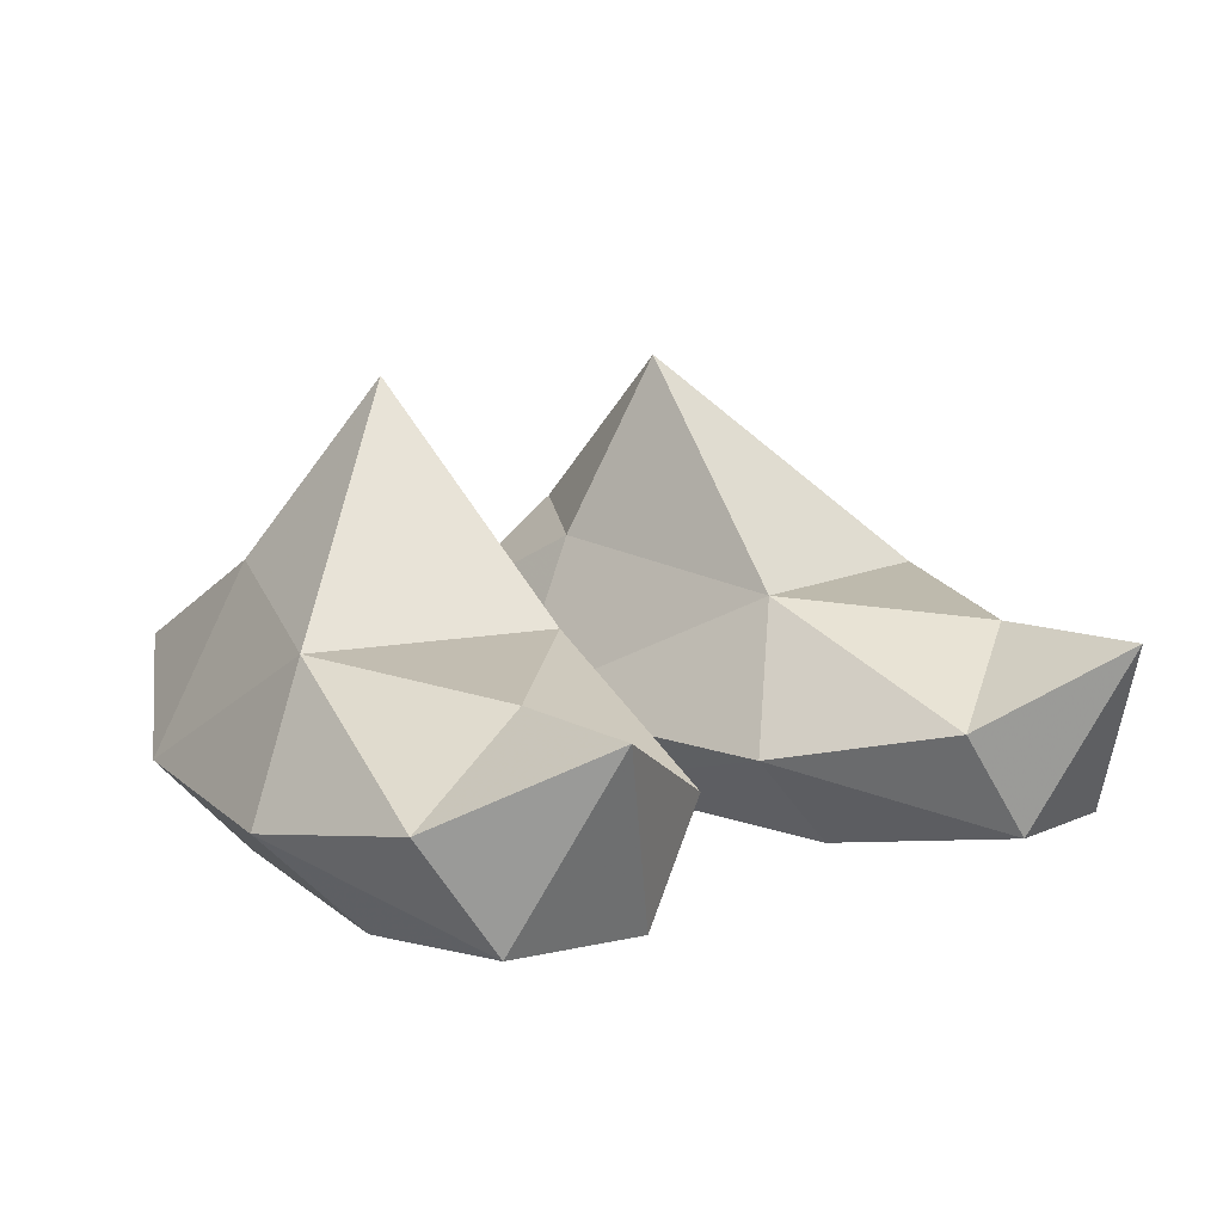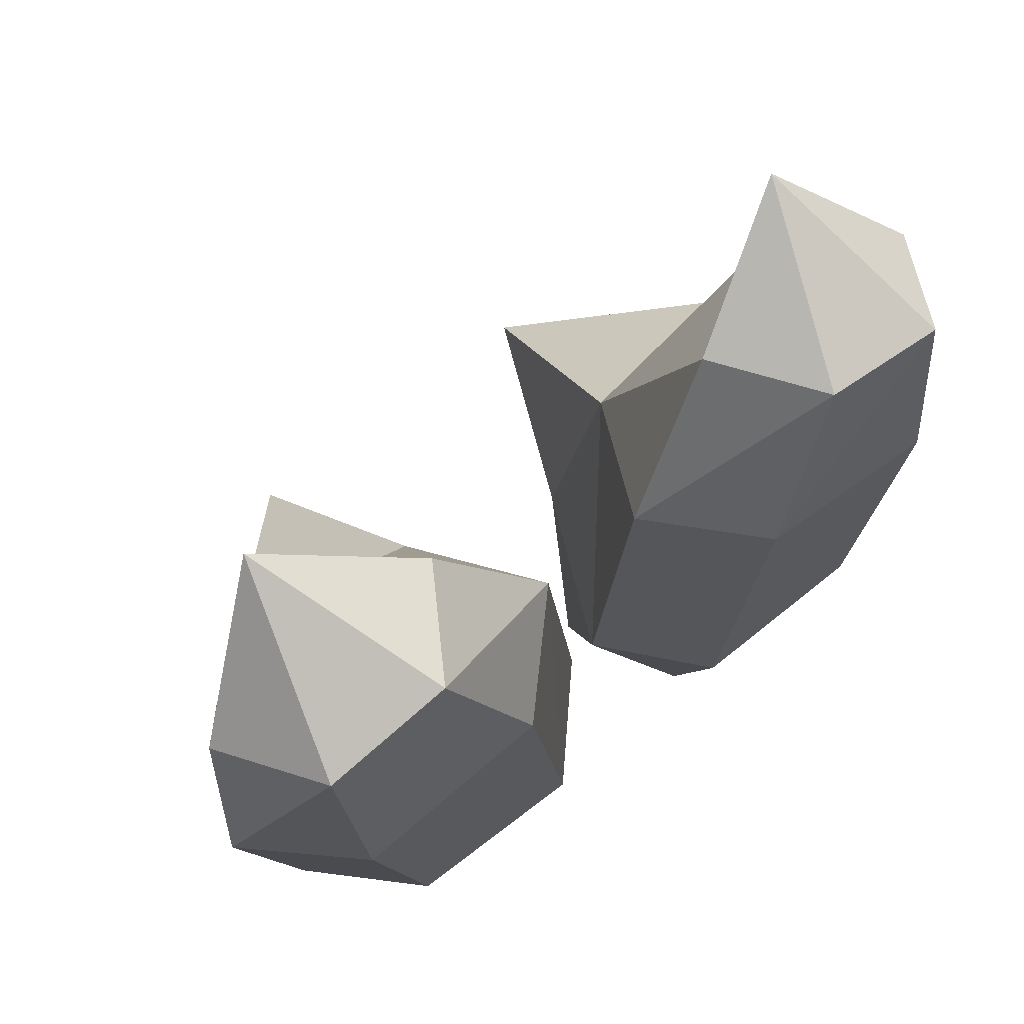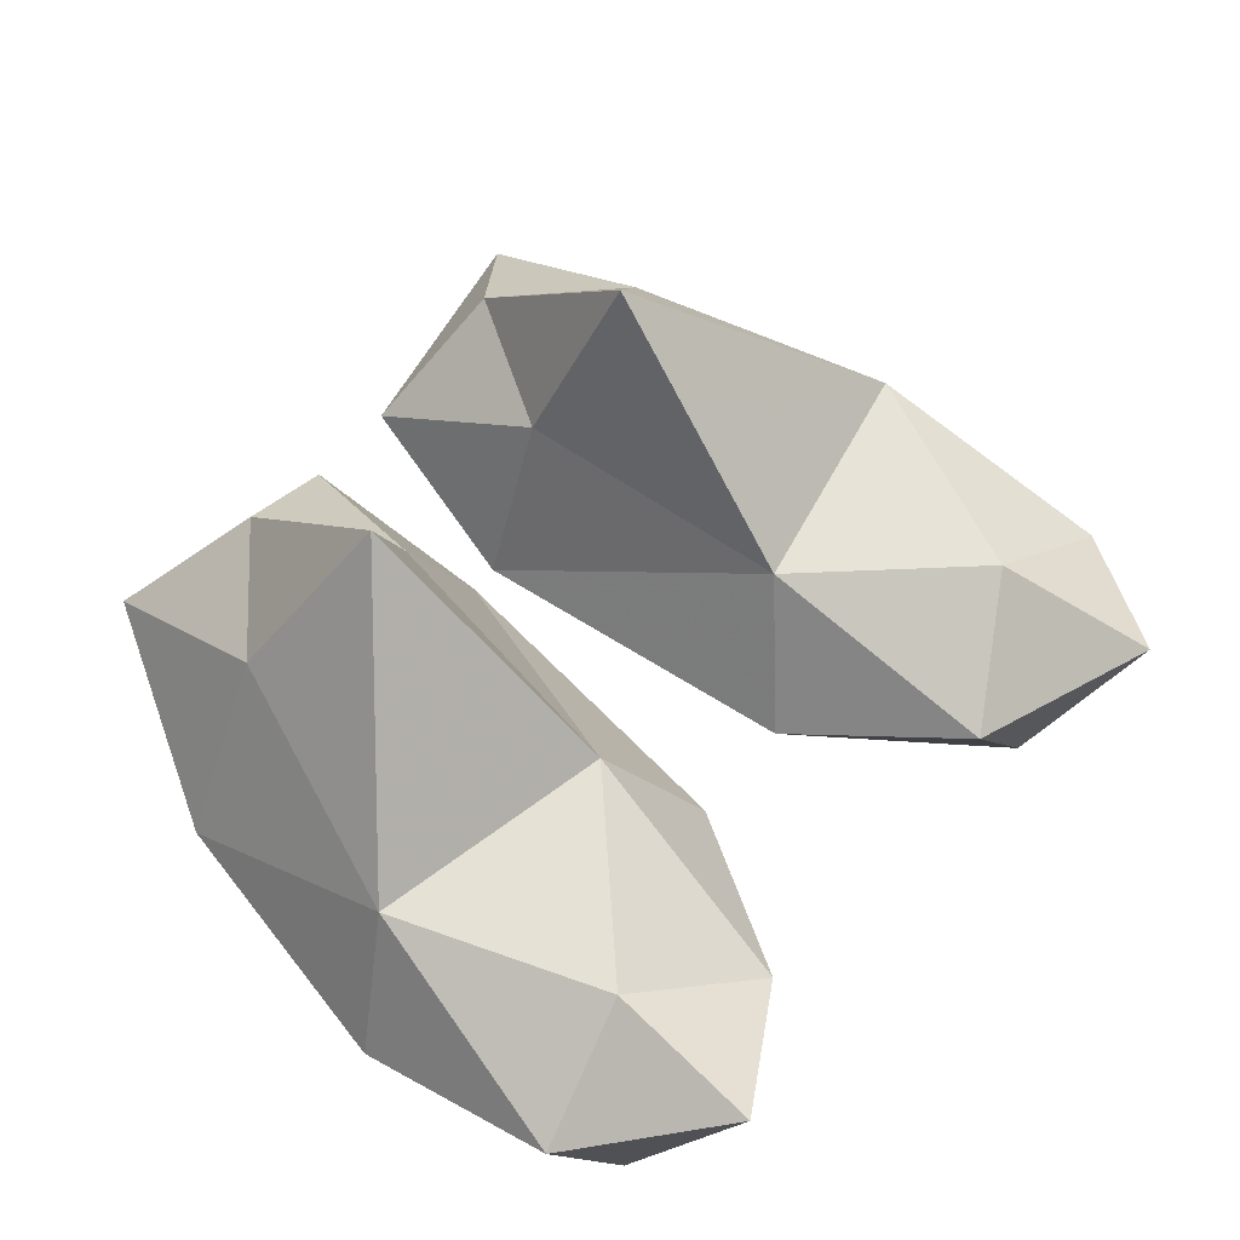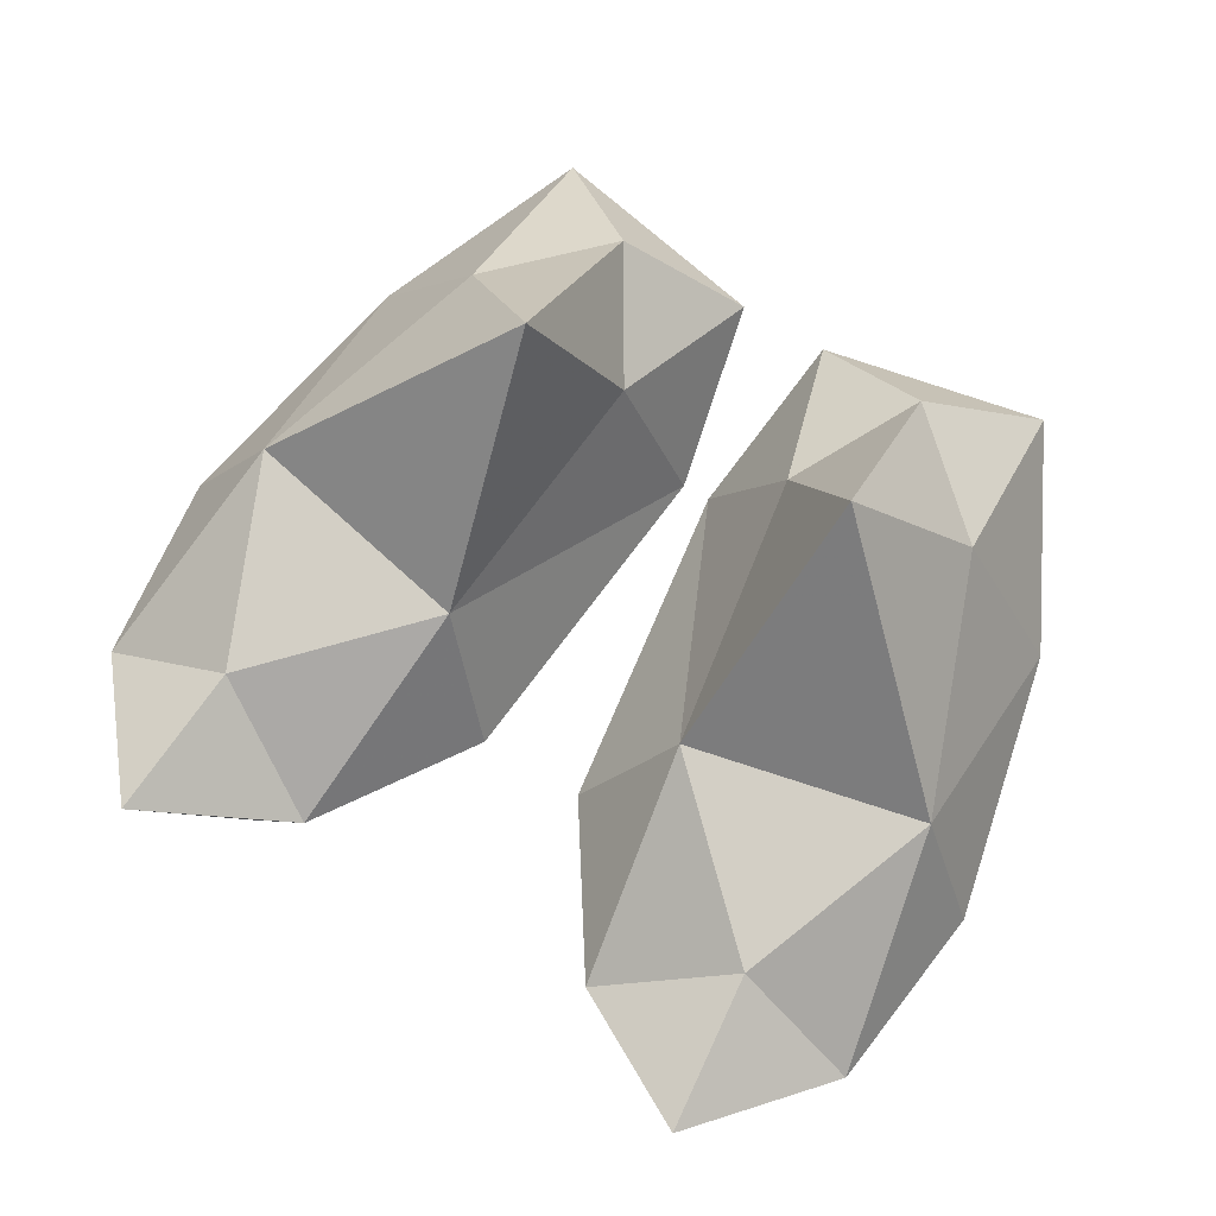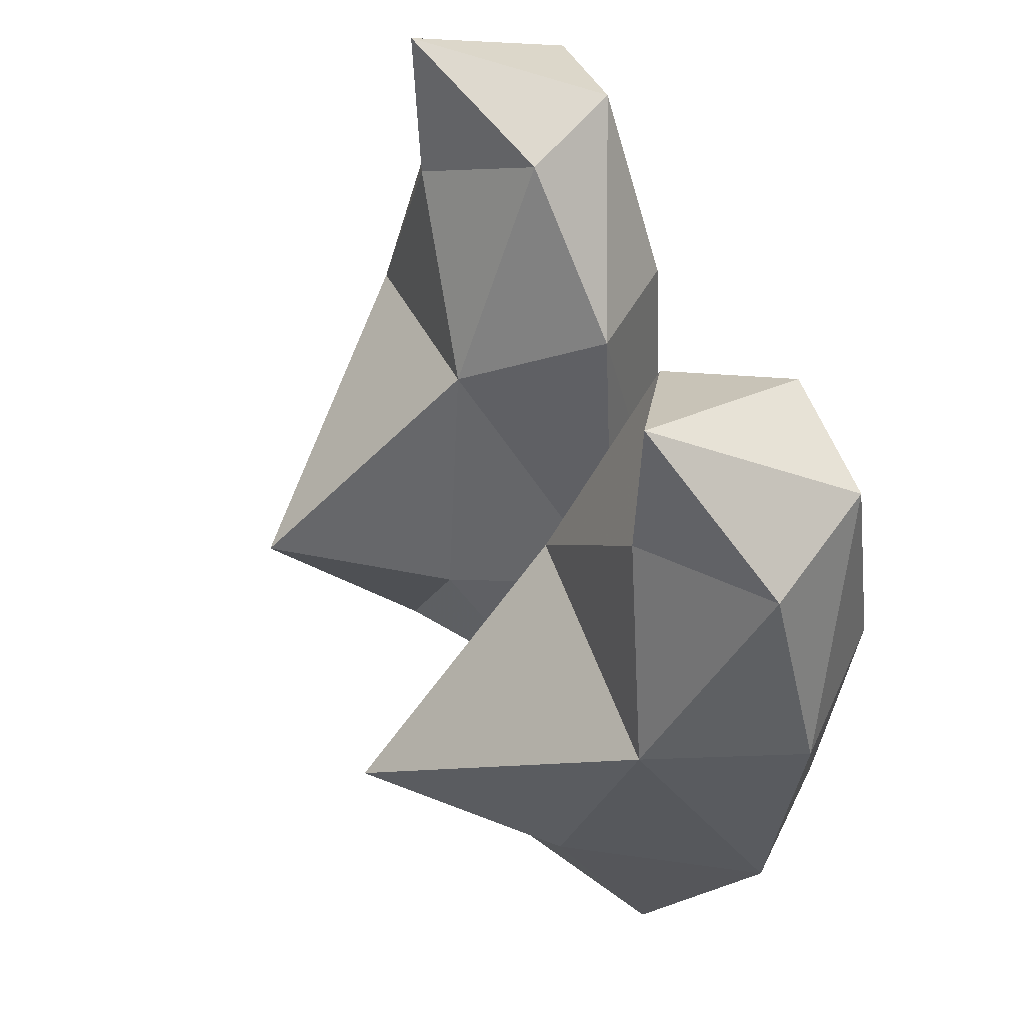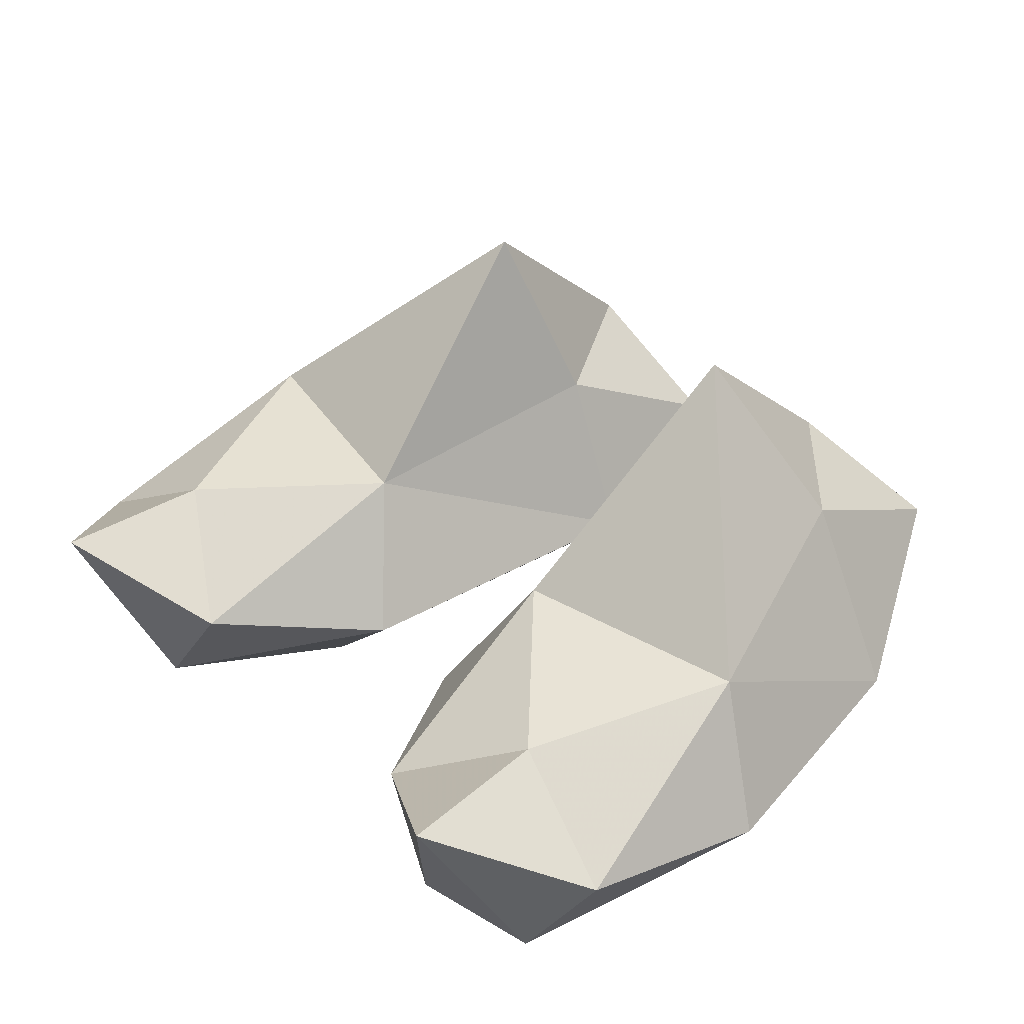
<metadata>
{"format":"obj","ext":"obj","renderer":"f3d","projection":"perspective","resolution":1024,"background":"white","views":[{"elev":11.1,"azim":-38.7,"up":"+Y"},{"elev":69.2,"azim":-38.3,"up":"+Z"},{"elev":61.0,"azim":-49.8,"up":"+Y"},{"elev":75.1,"azim":30.1,"up":"+Y"},{"elev":47.0,"azim":-110.9,"up":"+Z"},{"elev":39.1,"azim":47.6,"up":"+Y"}]}
</metadata>
<code>
g Dark-Fly_Legs
v -0.9784 0.2208 0.4133
v -0.6454 0.000272 -0.1493
v -0.766 6.7e-05 0.4787
v -0.3365 6.7e-05 0.5703
v -0.2363 0.000272 -0.1774
v -0.1189 0.2208 0.5965
v -0.4966 0.103 -0.5423
v -0.2239 0.103 -0.4885
v -0.1007 0.3856 -0.5207
v -0.6026 0.3856 -0.6198
v -0.7817 0.06991 0.9316
v -0.9169 0.3011 0.8467
v -0.4982 0.07438 0.9874
v -0.6607 0.485 1.14
v -0.3499 0.3101 0.958
v -0.85 0.2209 -0.1897
v -0.8116 0.5252 0.3314
v -0.6084 0.611 -0.2087
v -0.3669 0.9941 -0.04877
v -0.2795 0.5252 0.4449
v -0.1993 0.5868 -0.1521
v -0.03168 0.2209 -0.137
v -0.6289 0.4817 0.7861
v -0.3631 0.6303 -0.4327
v 0.6026 0.3856 -0.6198
v 0.1007 0.3856 -0.5207
v 0.3631 0.6303 -0.4327
v 0.8116 0.5252 0.3314
v 0.3669 0.9941 -0.04877
v 0.2795 0.5252 0.4449
v 0.6289 0.4817 0.7861
v 0.3499 0.3101 0.958
v 0.6607 0.485 1.14
v 0.9169 0.3011 0.8467
v 0.6084 0.611 -0.2087
v 0.85 0.2209 -0.1897
v 0.4966 0.103 -0.5423
v 0.6454 0.000272 -0.1493
v 0.9784 0.2208 0.4133
v 0.1993 0.5868 -0.1521
v 0.03168 0.2209 -0.137
v 0.2239 0.103 -0.4885
v 0.2363 0.000272 -0.1774
v 0.1189 0.2208 0.5965
v 0.7817 0.06991 0.9316
v 0.3365 6.7e-05 0.5703
v 0.766 6.7e-05 0.4787
v 0.4982 0.07438 0.9874
f 1 2 3
f 4 3 2
f 5 4 2
f 6 4 5
f 5 2 7
f 8 5 7
f 8 7 9
f 7 10 9
f 4 11 3
f 11 1 3
f 11 12 1
f 13 4 6
f 13 11 4
f 11 13 14
f 15 13 6
f 1 16 2
f 16 7 2
f 17 16 1
f 7 16 10
f 16 18 10
f 16 17 18
f 17 19 18
f 17 20 19
f 20 21 19
f 20 22 21
f 22 20 6
f 22 6 5
f 22 5 8
f 22 9 21
f 22 8 9
f 12 17 1
f 12 23 17
f 23 20 17
f 12 14 23
f 12 11 14
f 14 15 23
f 23 15 20
f 14 13 15
f 19 24 18
f 24 10 18
f 9 24 21
f 24 19 21
f 15 6 20
f 9 10 24
f 25 26 27
f 28 29 30
f 28 30 31
f 31 30 32
f 31 32 33
f 34 31 33
f 28 31 34
f 35 29 28
f 27 29 35
f 25 27 35
f 25 35 36
f 37 25 36
f 37 36 38
f 38 36 39
f 39 28 34
f 36 28 39
f 36 35 28
f 30 29 40
f 30 40 41
f 41 40 26
f 40 27 26
f 42 41 26
f 41 42 43
f 41 43 44
f 30 41 44
f 29 27 40
f 45 46 47
f 45 48 46
f 48 44 46
f 48 32 44
f 38 47 46
f 38 39 47
f 39 45 47
f 39 34 45
f 48 45 33
f 43 46 44
f 43 38 46
f 42 38 43
f 42 37 38
f 37 42 26
f 37 26 25
f 34 33 45
f 30 44 32
f 32 48 33

</code>
